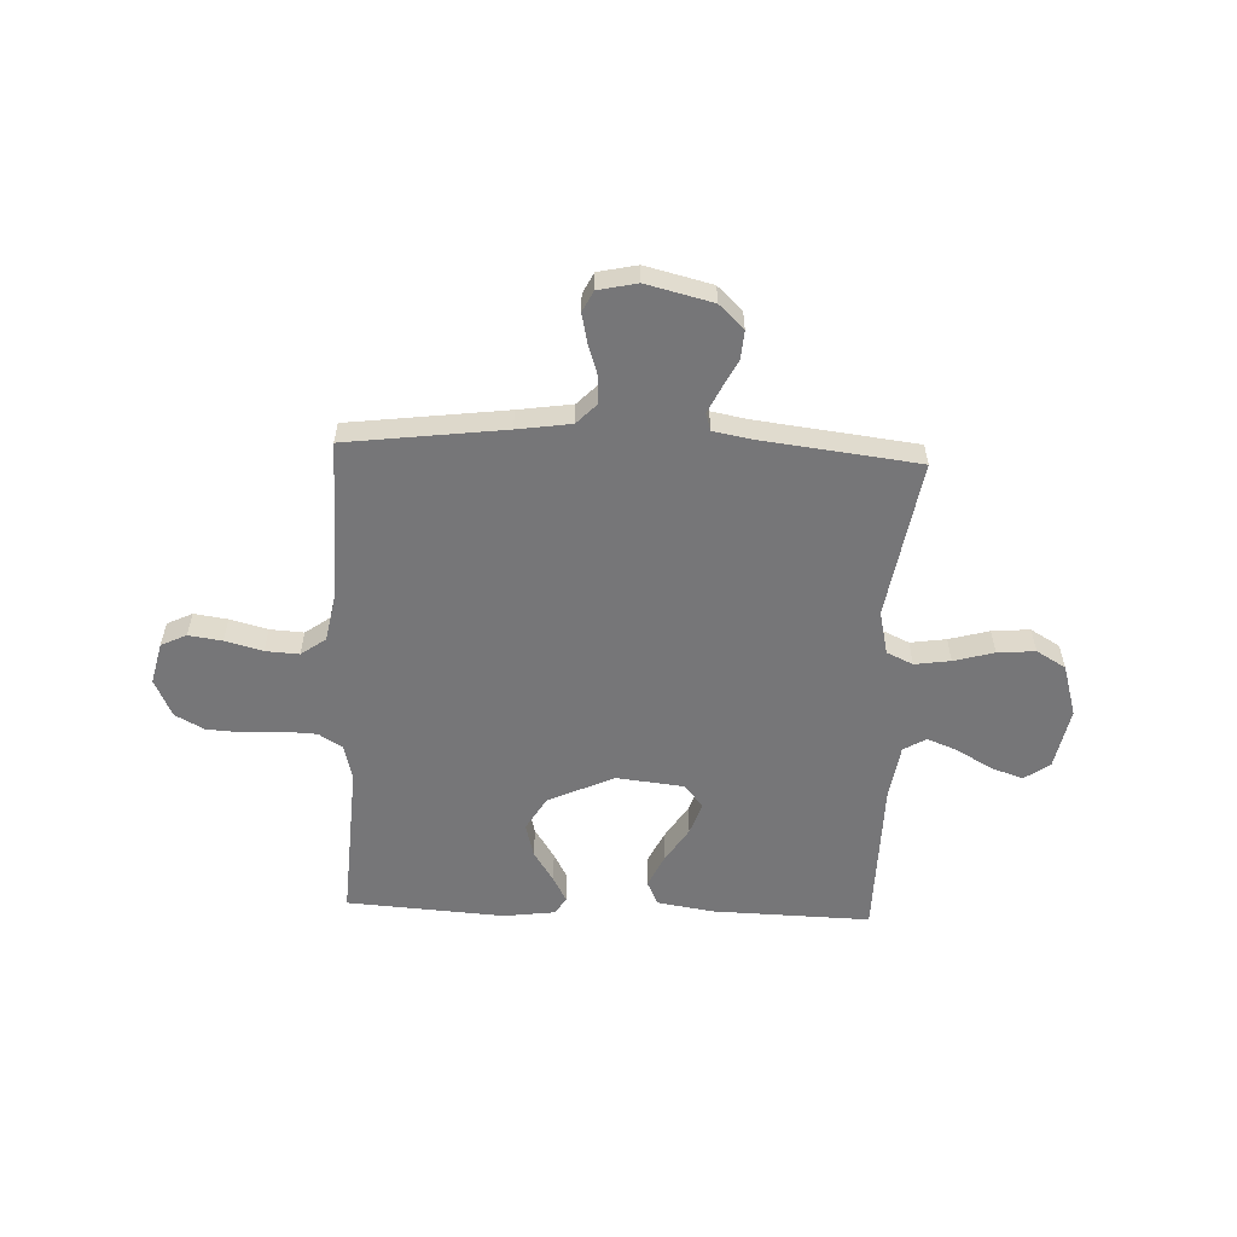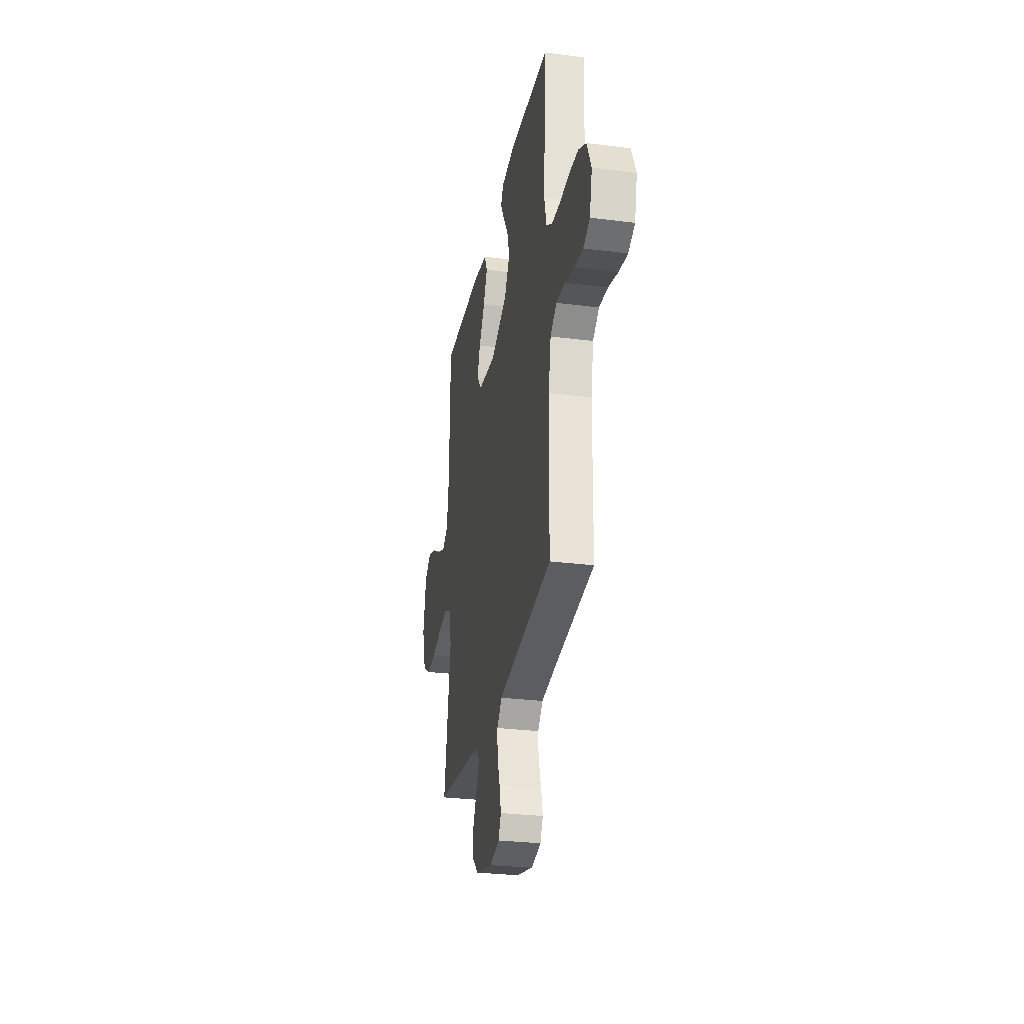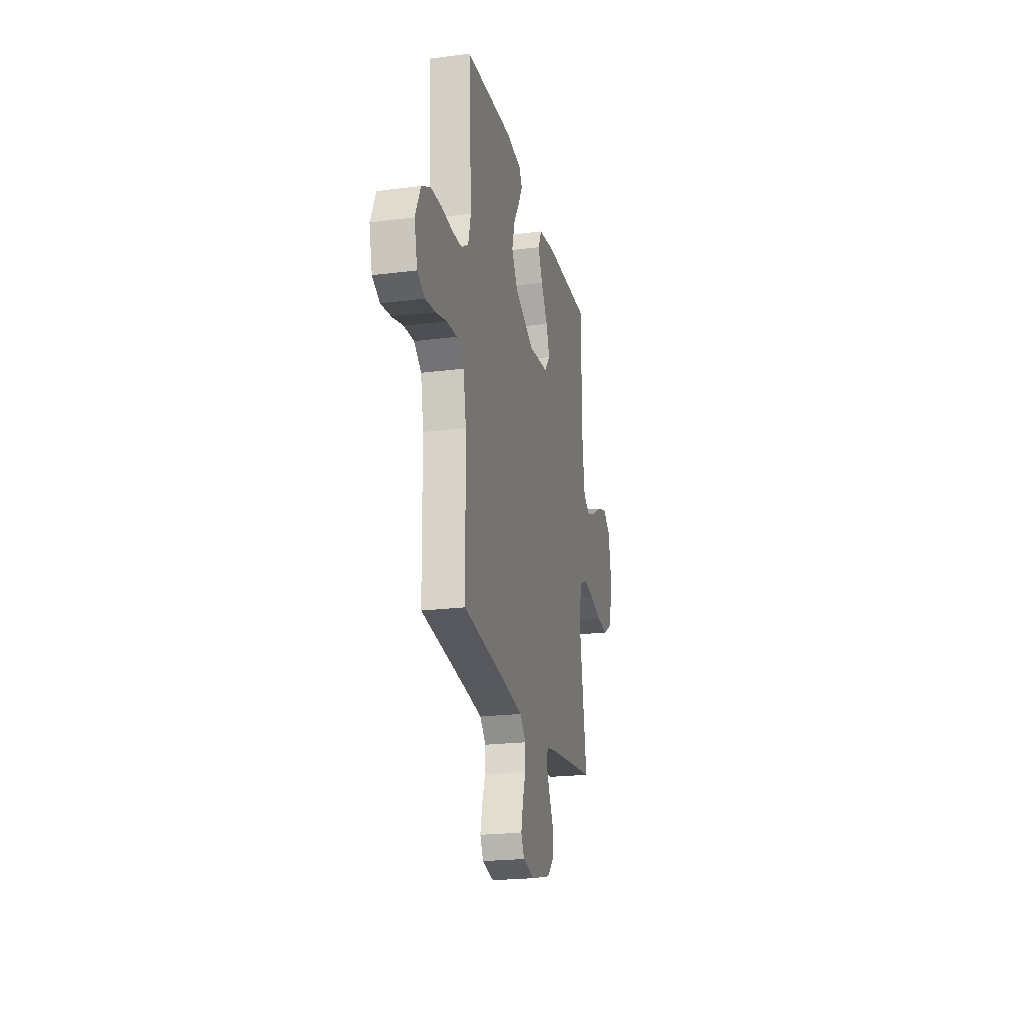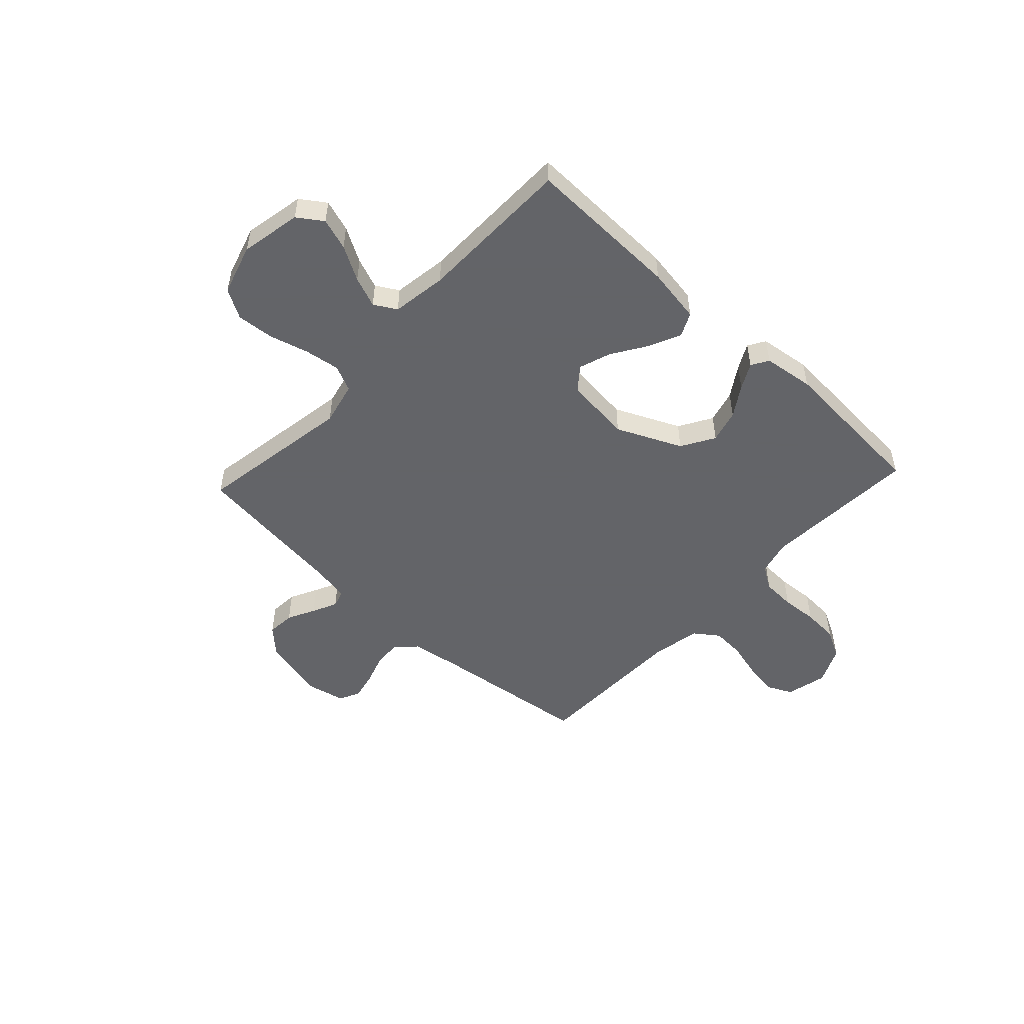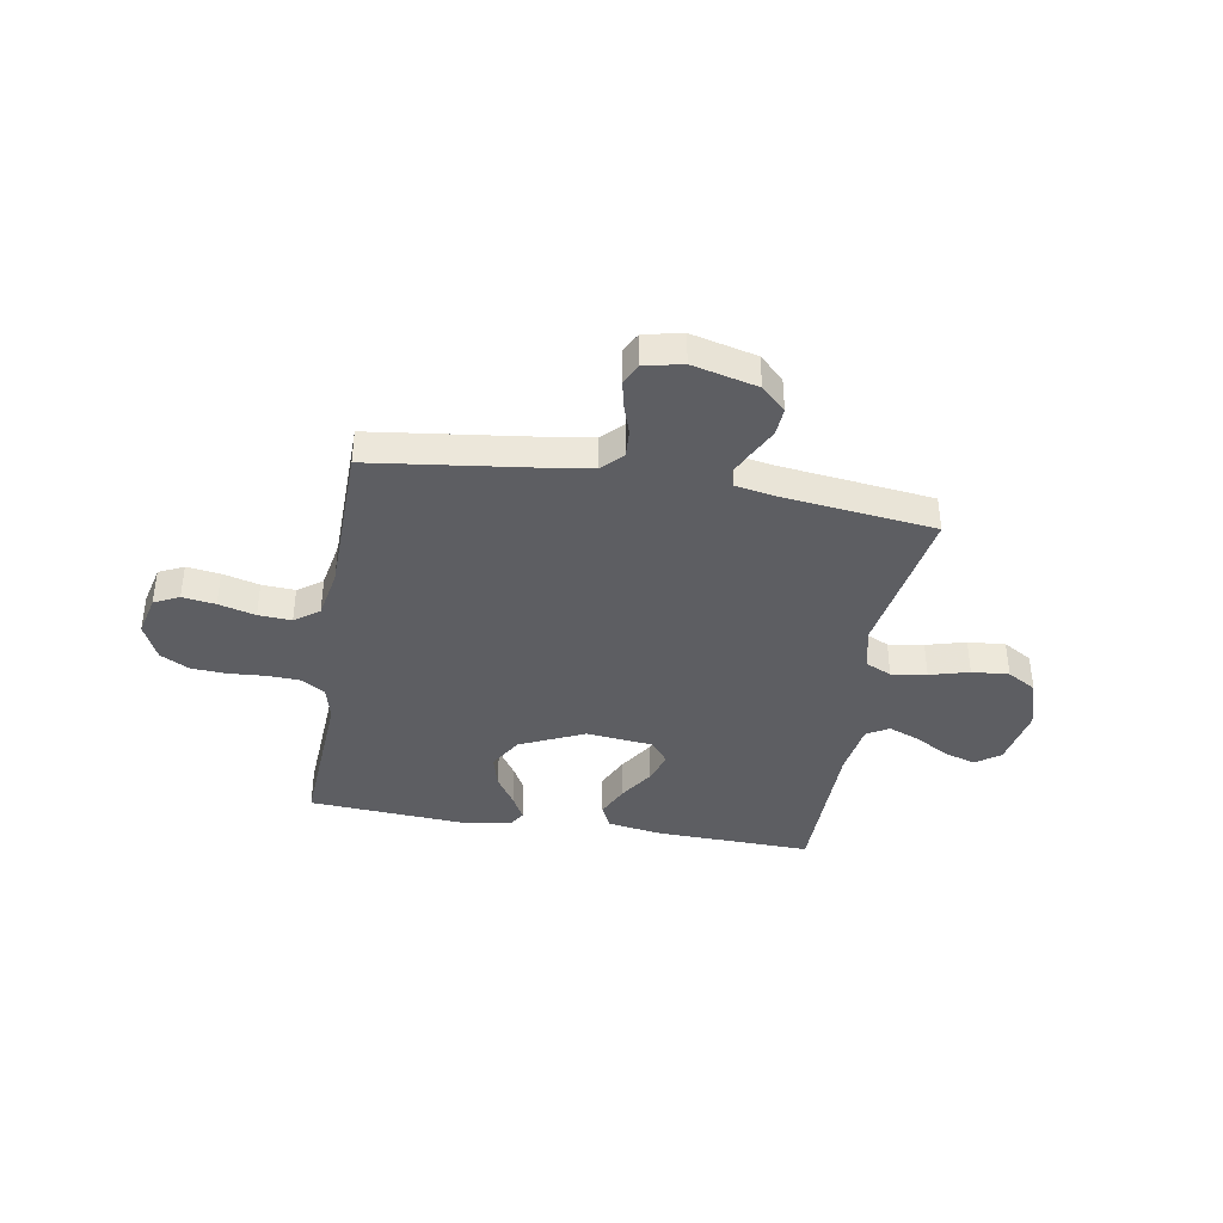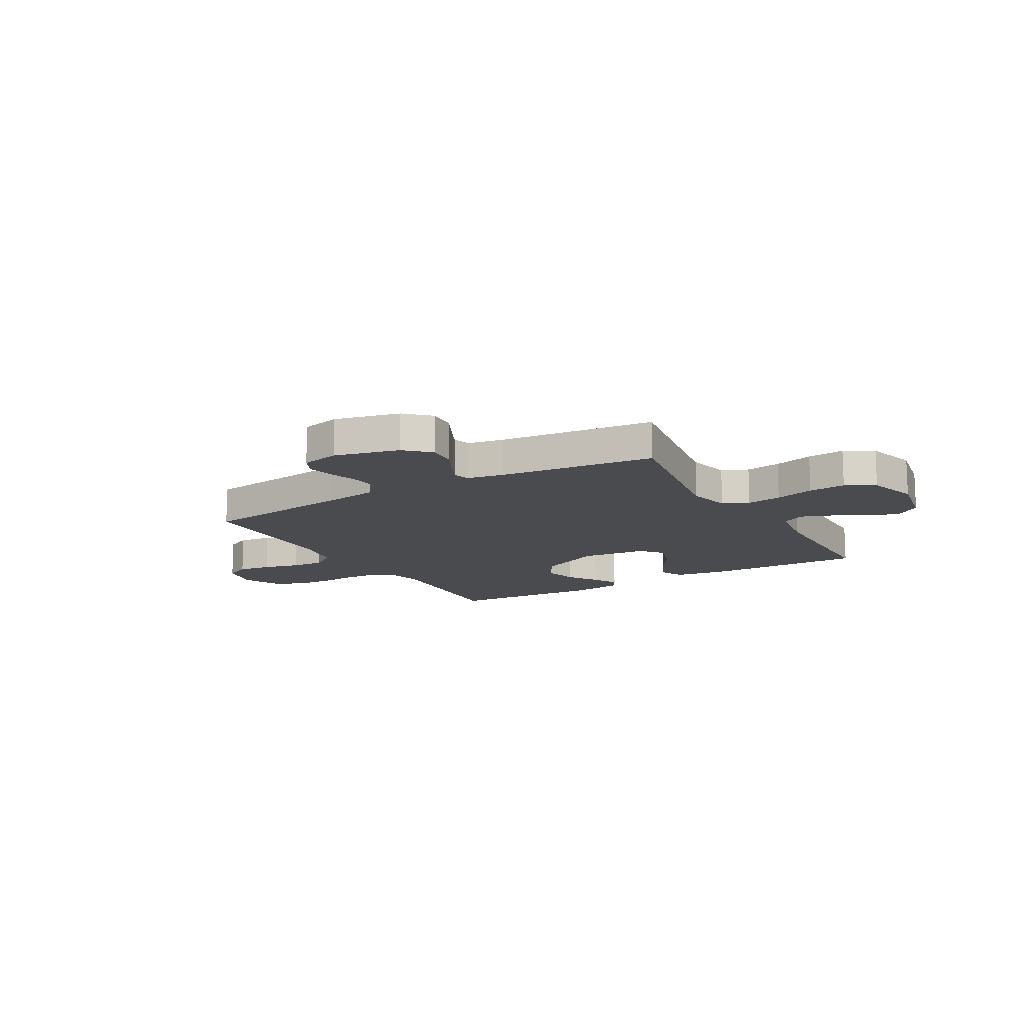
<metadata>
{"format":"obj","ext":"obj","renderer":"f3d","projection":"perspective","resolution":1024,"background":"white","views":[{"elev":-56.9,"azim":177.6,"up":"+Y"},{"elev":-28.6,"azim":79.2,"up":"+Z"},{"elev":-21.8,"azim":102.5,"up":"+Z"},{"elev":-51.3,"azim":-42.9,"up":"+Y"},{"elev":-39.1,"azim":170.4,"up":"+Y"},{"elev":-13.8,"azim":-149.7,"up":"+Y"}]}
</metadata>
<code>
v -0.5 0.07 -0.5
v -0.45 0.07 -0.2
v -0.469 0.07 -0.117
v -0.519 0.07 -0.094
v -0.587 0.07 -0.104
v -0.663 0.07 -0.125
v -0.735 0.07 -0.131
v -0.791 0.07 -0.098
v -0.82 0.07 0
v -0.797 0.07 0.117
v -0.749 0.07 0.15
v -0.688 0.07 0.13
v -0.622 0.07 0.092
v -0.563 0.07 0.069
v -0.52 0.07 0.094
v -0.504 0.07 0.2
v -0.5 0.07 0.5
v -0.2 0.07 0.492
v -0.093 0.07 0.475
v -0.071 0.07 0.429
v -0.1 0.07 0.367
v -0.143 0.07 0.3
v -0.164 0.07 0.239
v -0.129 0.07 0.195
v 0 0.07 0.181
v 0.125 0.07 0.238
v 0.163 0.07 0.302
v 0.146 0.07 0.366
v 0.108 0.07 0.425
v 0.082 0.07 0.474
v 0.102 0.07 0.507
v 0.2 0.07 0.52
v 0.5 0.07 0.5
v 0.482 0.07 0.2
v 0.499 0.07 0.132
v 0.544 0.07 0.104
v 0.608 0.07 0.101
v 0.678 0.07 0.106
v 0.747 0.07 0.102
v 0.803 0.07 0.072
v 0.836 0.07 0
v 0.817 0.07 -0.079
v 0.769 0.07 -0.102
v 0.705 0.07 -0.093
v 0.634 0.07 -0.074
v 0.57 0.07 -0.07
v 0.523 0.07 -0.104
v 0.505 0.07 -0.2
v 0.5 0.07 -0.5
v 0.2 0.07 -0.538
v 0.098 0.07 -0.553
v 0.06 0.07 -0.592
v 0.063 0.07 -0.645
v 0.082 0.07 -0.703
v 0.094 0.07 -0.757
v 0.074 0.07 -0.797
v 0 0.07 -0.813
v -0.126 0.07 -0.782
v -0.173 0.07 -0.737
v -0.169 0.07 -0.683
v -0.142 0.07 -0.63
v -0.119 0.07 -0.582
v -0.129 0.07 -0.549
v -0.2 0.07 -0.536
v -0.5 0 -0.5
v -0.45 0 -0.2
v -0.469 0 -0.117
v -0.519 0 -0.094
v -0.587 0 -0.104
v -0.663 0 -0.125
v -0.735 0 -0.131
v -0.791 0 -0.098
v -0.82 0 0
v -0.797 0 0.117
v -0.749 0 0.15
v -0.688 0 0.13
v -0.622 0 0.092
v -0.563 0 0.069
v -0.52 0 0.094
v -0.504 0 0.2
v -0.5 0 0.5
v -0.2 0 0.492
v -0.093 0 0.475
v -0.071 0 0.429
v -0.1 0 0.367
v -0.143 0 0.3
v -0.164 0 0.239
v -0.129 0 0.195
v 0 0 0.181
v 0.125 0 0.238
v 0.163 0 0.302
v 0.146 0 0.366
v 0.108 0 0.425
v 0.082 0 0.474
v 0.102 0 0.507
v 0.2 0 0.52
v 0.5 0 0.5
v 0.482 0 0.2
v 0.499 0 0.132
v 0.544 0 0.104
v 0.608 0 0.101
v 0.678 0 0.106
v 0.747 0 0.102
v 0.803 0 0.072
v 0.836 0 0
v 0.817 0 -0.079
v 0.769 0 -0.102
v 0.705 0 -0.093
v 0.634 0 -0.074
v 0.57 0 -0.07
v 0.523 0 -0.104
v 0.505 0 -0.2
v 0.5 0 -0.5
v 0.2 0 -0.538
v 0.098 0 -0.553
v 0.06 0 -0.592
v 0.063 0 -0.645
v 0.082 0 -0.703
v 0.094 0 -0.757
v 0.074 0 -0.797
v 0 0 -0.813
v -0.126 0 -0.782
v -0.173 0 -0.737
v -0.169 0 -0.683
v -0.142 0 -0.63
v -0.119 0 -0.582
v -0.129 0 -0.549
v -0.2 0 -0.536
f 58 59 60 61
f 58 61 62
f 57 58 62
f 56 57 62 63
f 53 54 55 56
f 48 49 50
f 47 48 50 51
f 42 43 44 45
f 42 45 46
f 41 42 46
f 40 41 46
f 37 38 39 40
f 36 37 40 46
f 35 36 46 47
f 31 32 33 34
f 28 29 30 31
f 28 31 34 35
f 19 20 21 22
f 19 22 23
f 16 17 18 19
f 15 16 19 23
f 14 15 23 24
f 10 11 12 13
f 10 13 14
f 9 10 14
f 8 9 14
f 5 6 7 8
f 4 5 8 14
f 3 4 14 24
f 64 1 2
f 63 64 2 3
f 53 56 63 3
f 35 47 51 52
f 27 28 35
f 26 27 35 52
f 25 26 52
f 25 52 53
f 3 24 25 53
f 125 124 123 122
f 126 125 122
f 126 122 121
f 127 126 121 120
f 120 119 118 117
f 114 113 112
f 115 114 112 111
f 109 108 107 106
f 110 109 106
f 110 106 105
f 110 105 104
f 104 103 102 101
f 110 104 101 100
f 111 110 100 99
f 98 97 96 95
f 95 94 93 92
f 99 98 95 92
f 86 85 84 83
f 87 86 83
f 83 82 81 80
f 87 83 80 79
f 88 87 79 78
f 77 76 75 74
f 78 77 74
f 78 74 73
f 78 73 72
f 72 71 70 69
f 78 72 69 68
f 88 78 68 67
f 66 65 128
f 67 66 128 127
f 67 127 120 117
f 116 115 111 99
f 99 92 91
f 116 99 91 90
f 116 90 89
f 117 116 89
f 117 89 88 67
f 1 65 66 2
f 2 66 67 3
f 3 67 68 4
f 4 68 69 5
f 5 69 70 6
f 6 70 71 7
f 7 71 72 8
f 8 72 73 9
f 9 73 74 10
f 10 74 75 11
f 11 75 76 12
f 12 76 77 13
f 13 77 78 14
f 14 78 79 15
f 15 79 80 16
f 16 80 81 17
f 17 81 82 18
f 18 82 83 19
f 19 83 84 20
f 20 84 85 21
f 21 85 86 22
f 22 86 87 23
f 23 87 88 24
f 24 88 89 25
f 25 89 90 26
f 26 90 91 27
f 27 91 92 28
f 28 92 93 29
f 29 93 94 30
f 30 94 95 31
f 31 95 96 32
f 32 96 97 33
f 33 97 98 34
f 34 98 99 35
f 35 99 100 36
f 36 100 101 37
f 37 101 102 38
f 38 102 103 39
f 39 103 104 40
f 40 104 105 41
f 41 105 106 42
f 42 106 107 43
f 43 107 108 44
f 44 108 109 45
f 45 109 110 46
f 46 110 111 47
f 47 111 112 48
f 48 112 113 49
f 49 113 114 50
f 50 114 115 51
f 51 115 116 52
f 52 116 117 53
f 53 117 118 54
f 54 118 119 55
f 55 119 120 56
f 56 120 121 57
f 57 121 122 58
f 58 122 123 59
f 59 123 124 60
f 60 124 125 61
f 61 125 126 62
f 62 126 127 63
f 63 127 128 64
f 64 128 65 1

</code>
